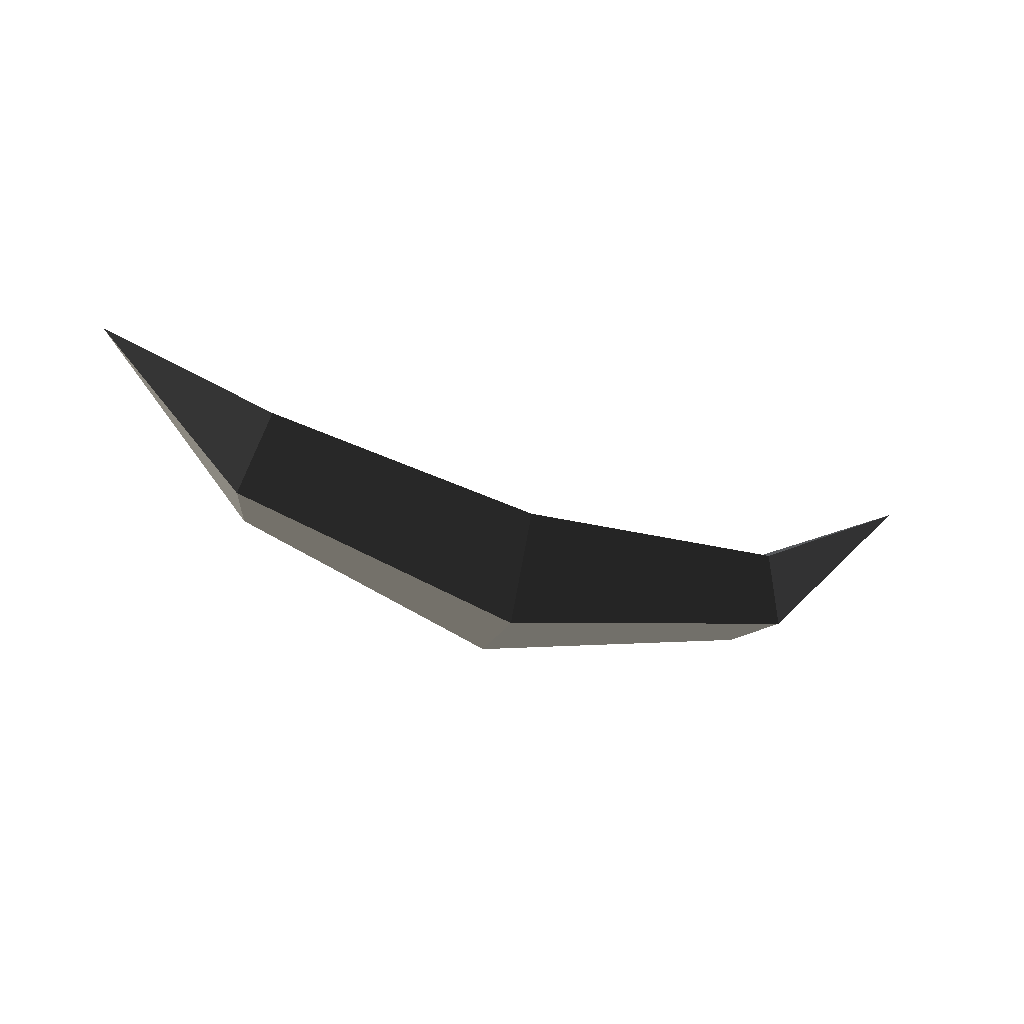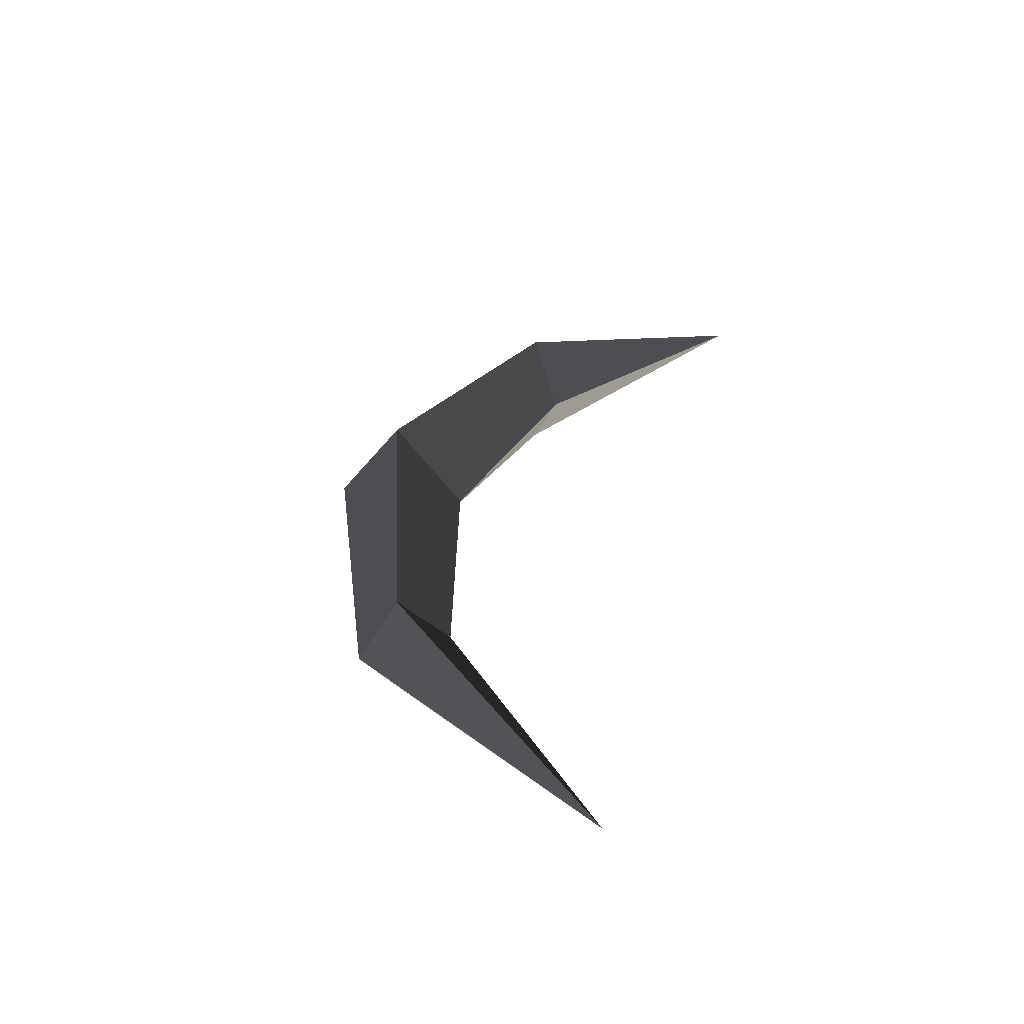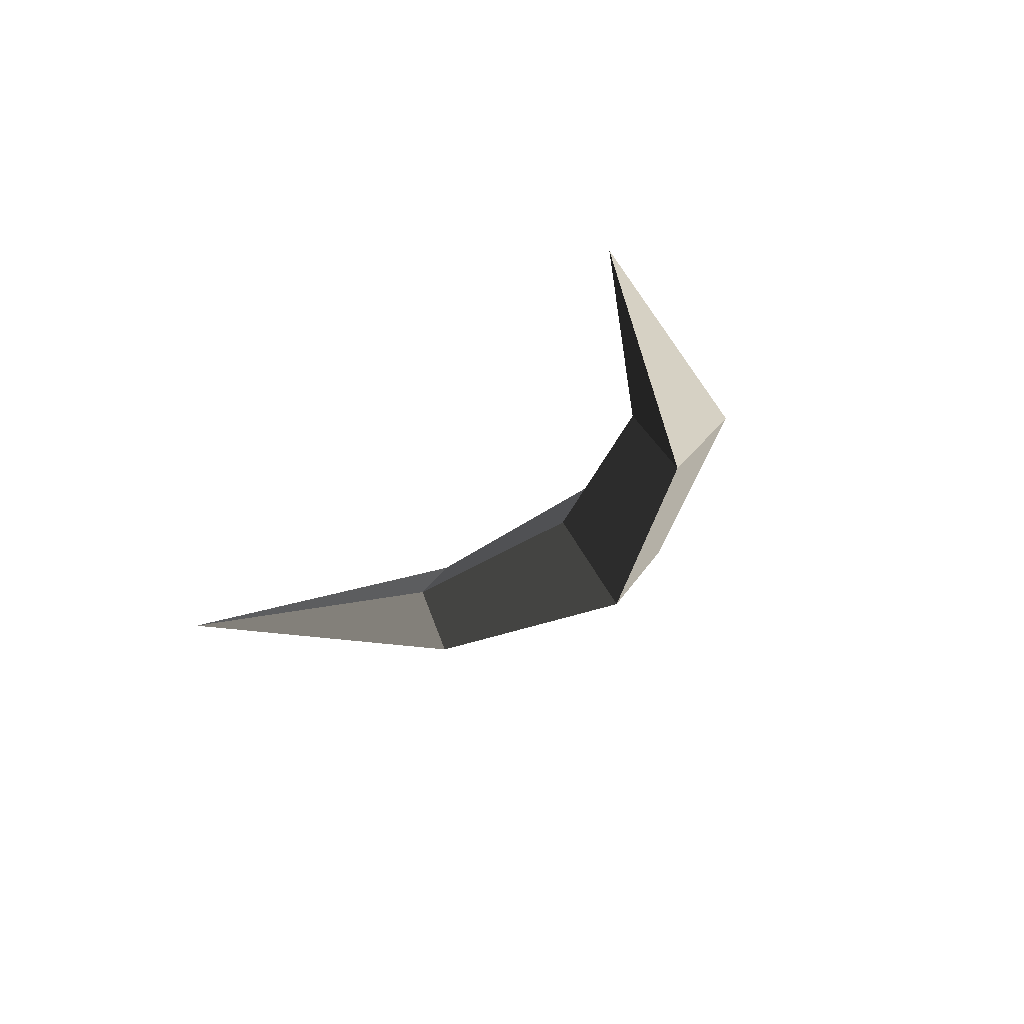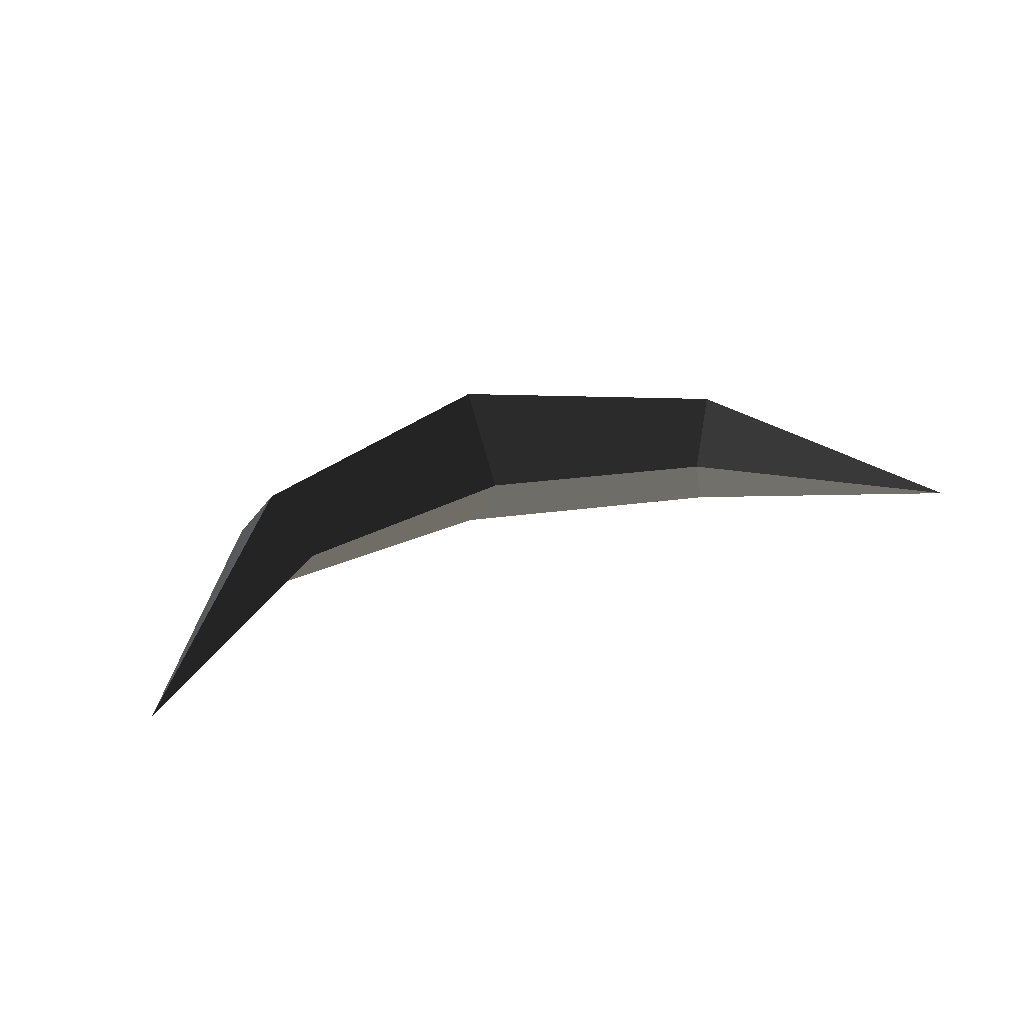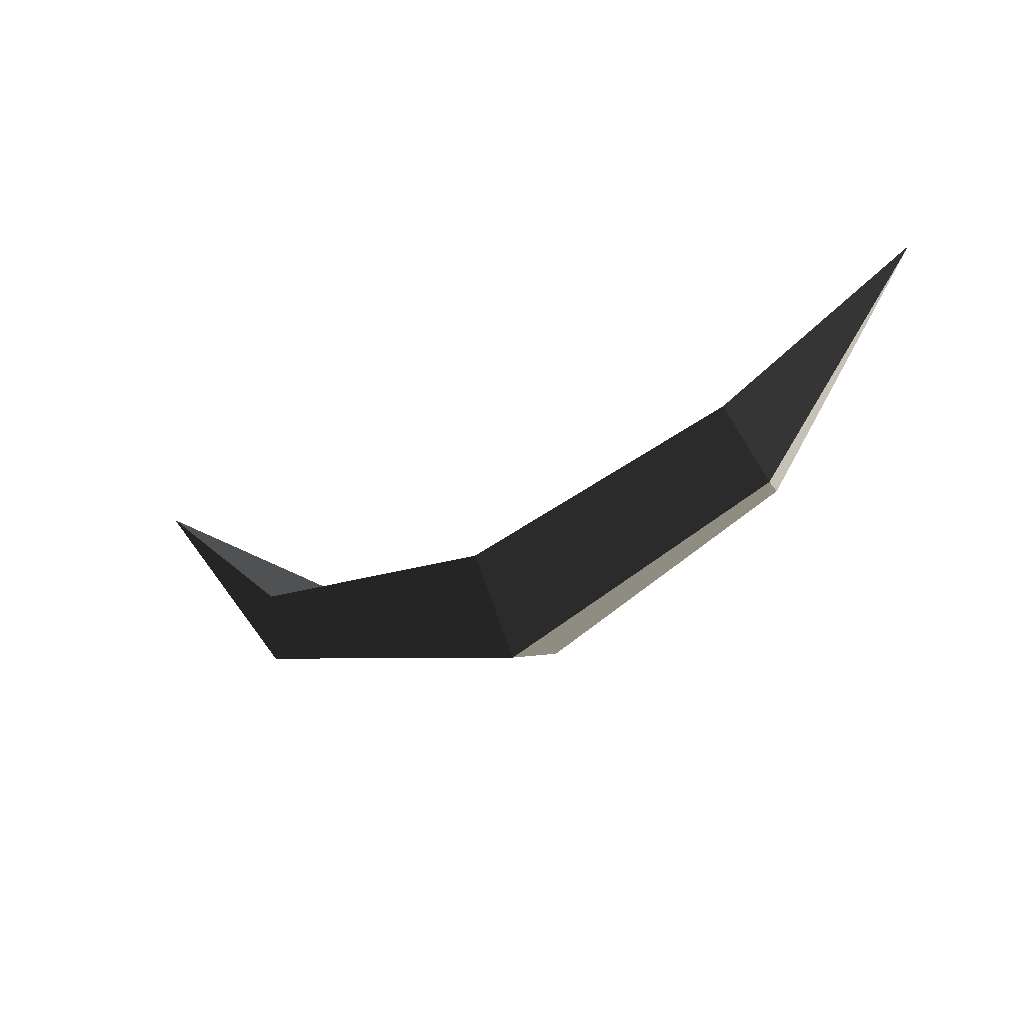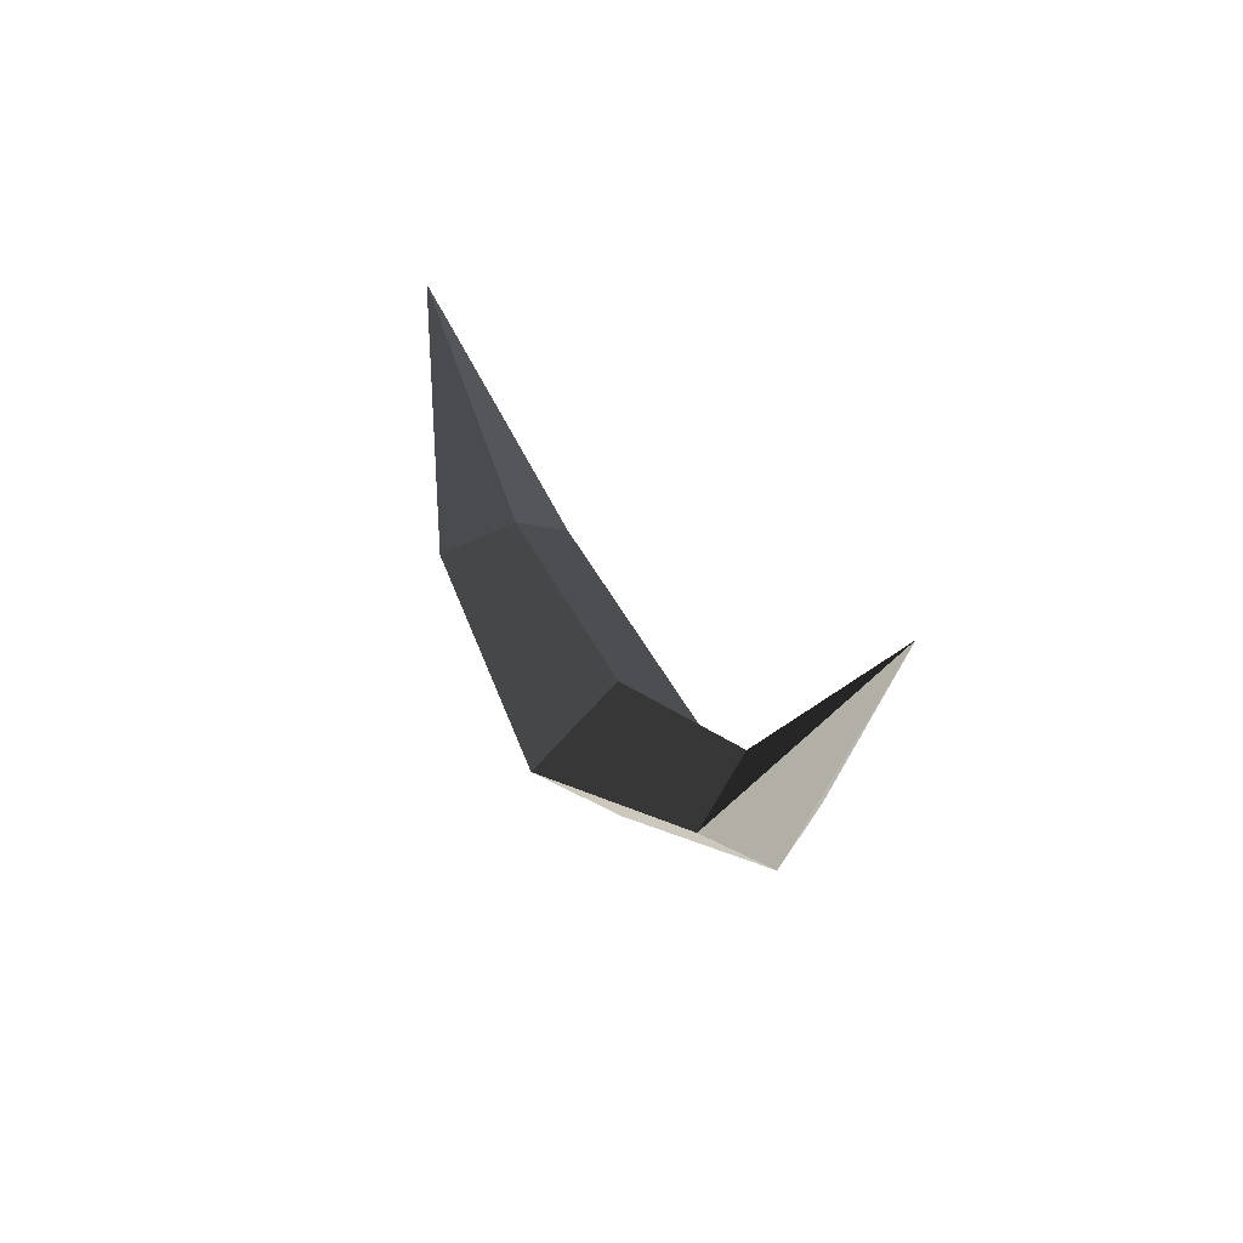
<metadata>
{"format":"obj","ext":"obj","renderer":"f3d","projection":"perspective","resolution":1024,"background":"white","views":[{"elev":-57.3,"azim":-16.5,"up":"+Y"},{"elev":34.5,"azim":103.9,"up":"+Z"},{"elev":-28.4,"azim":-119.7,"up":"+Z"},{"elev":31.0,"azim":155.3,"up":"+Z"},{"elev":-43.7,"azim":-151.5,"up":"+Y"},{"elev":26.7,"azim":65.1,"up":"+Y"}]}
</metadata>
<code>
v 0.8393 0.0306 -0.0004
v 0.655 -0.1965 0.0504
v 0.6805 -0.2269 -0.0007
v 0.6805 -0.2269 -0.0007
v 0.6549 -0.1965 -0.0515
v 0.6549 -0.1965 -0.0515
v 0.6304 -0.1548 -0.0007
v 0.6304 -0.1548 -0.0007
v 0.655 -0.1965 0.0504
v 0.655 -0.1965 0.0504
v 0.4145 -0.2689 0.0767
v 0.4126 -0.2049 -0.0007
v 0.4145 -0.2689 -0.0777
v 0.6549 -0.1965 -0.0515
v 0.4185 -0.3278 -0.0008
v 0.6805 -0.2269 -0.0007
v 0.4145 -0.2689 0.0767
v 0.655 -0.1965 0.0504
v 0.1627 -0.2298 -0.0011
v 0.1764 -0.1819 0.0603
v -0.0004 0.0017 -0.0011
v -0.0004 0.0017 -0.0011
v 0.1764 -0.1819 -0.0608
v 0.1764 -0.1819 -0.0608
v 0.4185 -0.3278 -0.0008
v 0.4145 -0.2689 -0.0777
v 0.4126 -0.2049 -0.0007
v 0.2017 -0.1524 -0.001
v -0.0004 0.0017 -0.0011
v -0.0004 0.0017 -0.0011
v 0.1764 -0.1819 0.0603
v 0.1764 -0.1819 0.0603
v 0.4126 -0.2049 -0.0007
v 0.4145 -0.2689 0.0767
g Group_001
f 1 2 3
f 1 3 5
f 1 5 7
f 1 7 9
f 9 7 12 11
f 12 7 14 13
f 13 14 16 15
f 15 16 18 17
f 15 17 20 19
f 19 20 21
f 19 21 23
f 19 23 26 25
f 26 23 28 27
f 28 23 29
f 28 29 31
f 28 31 34 33

</code>
